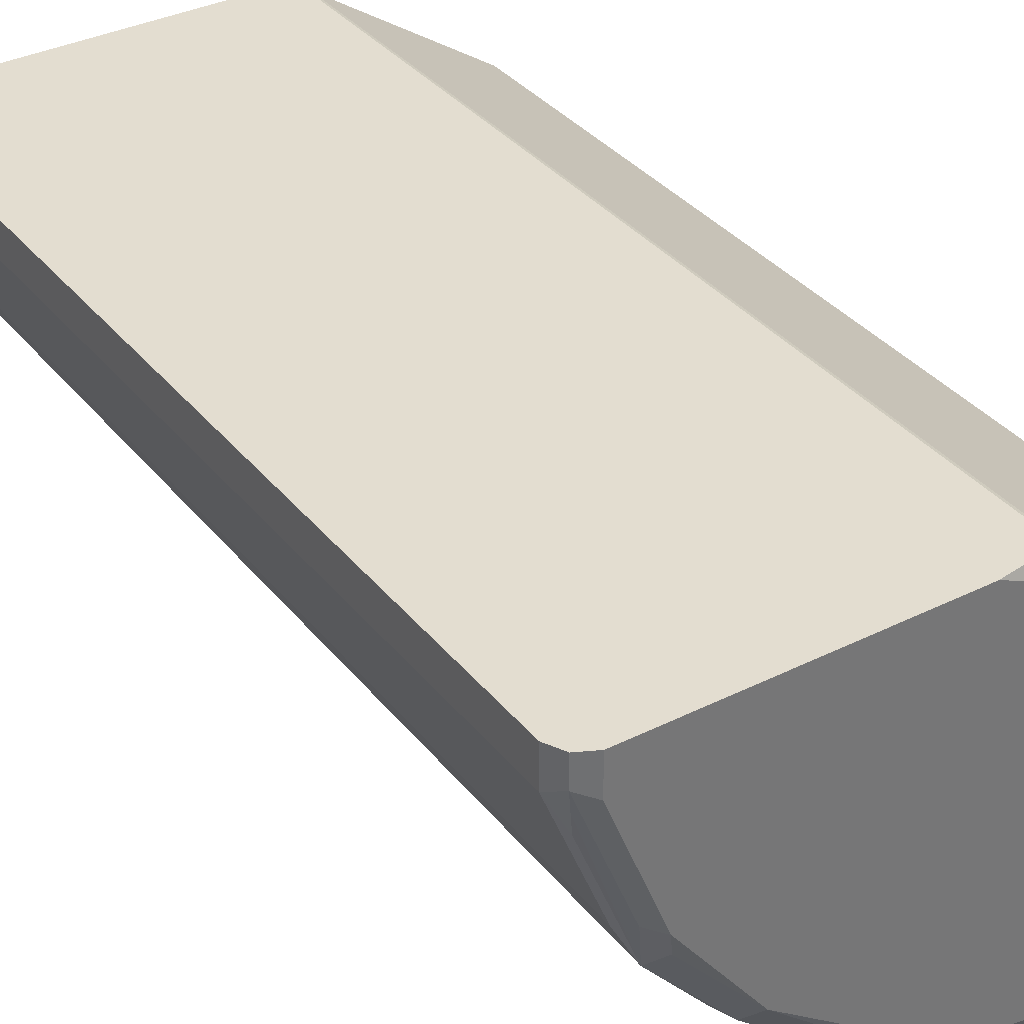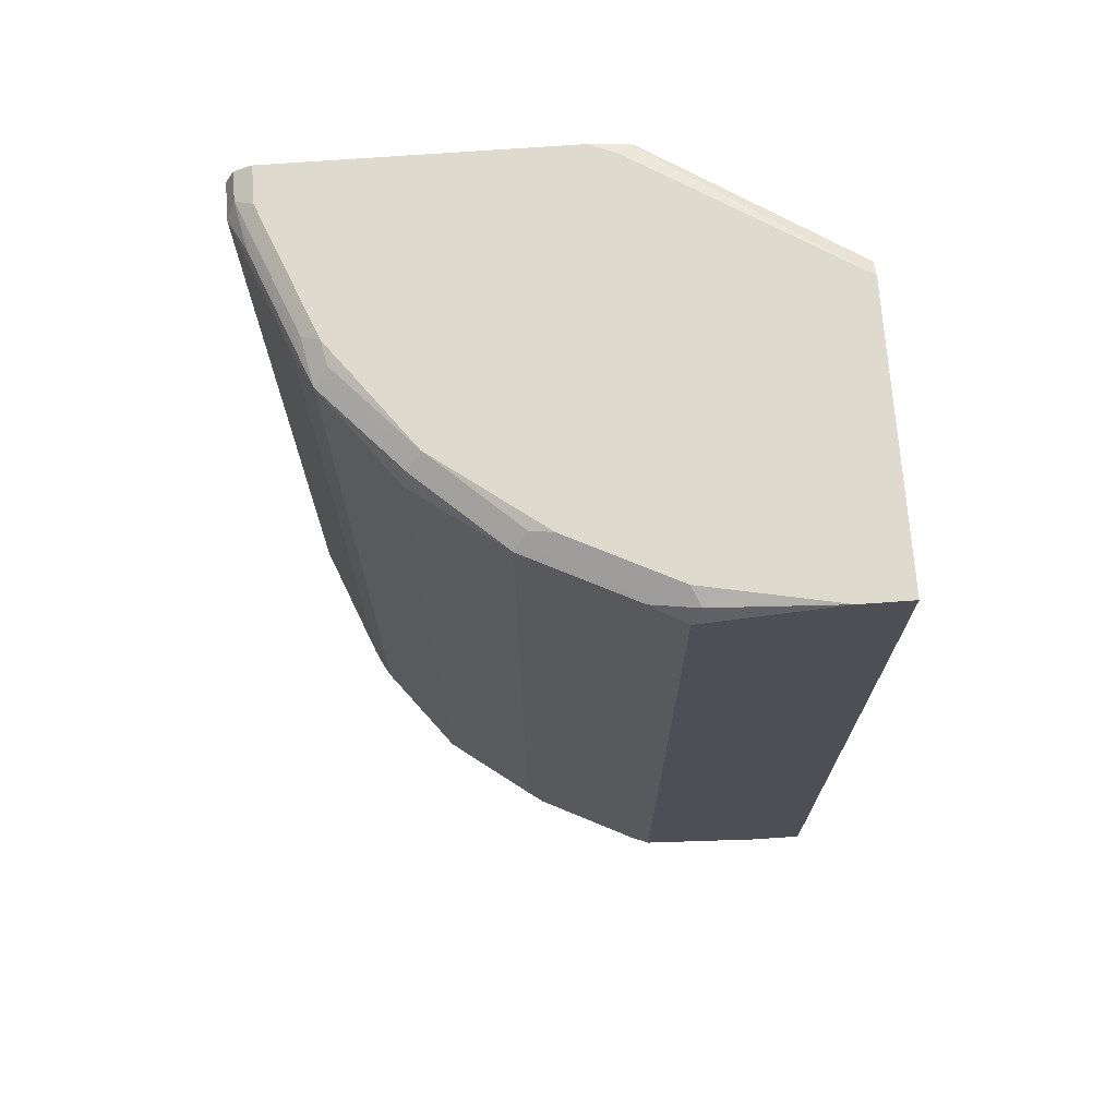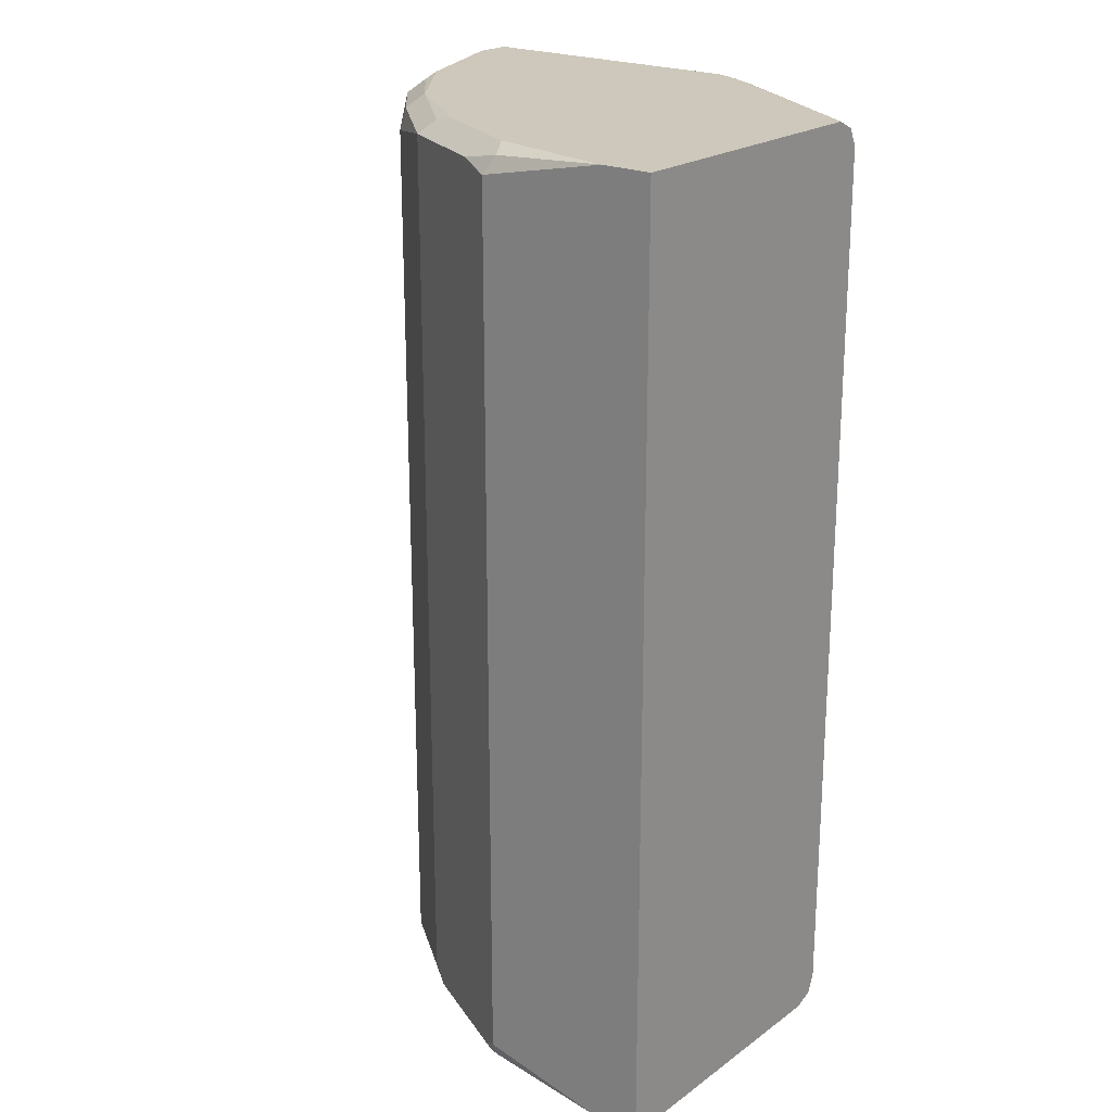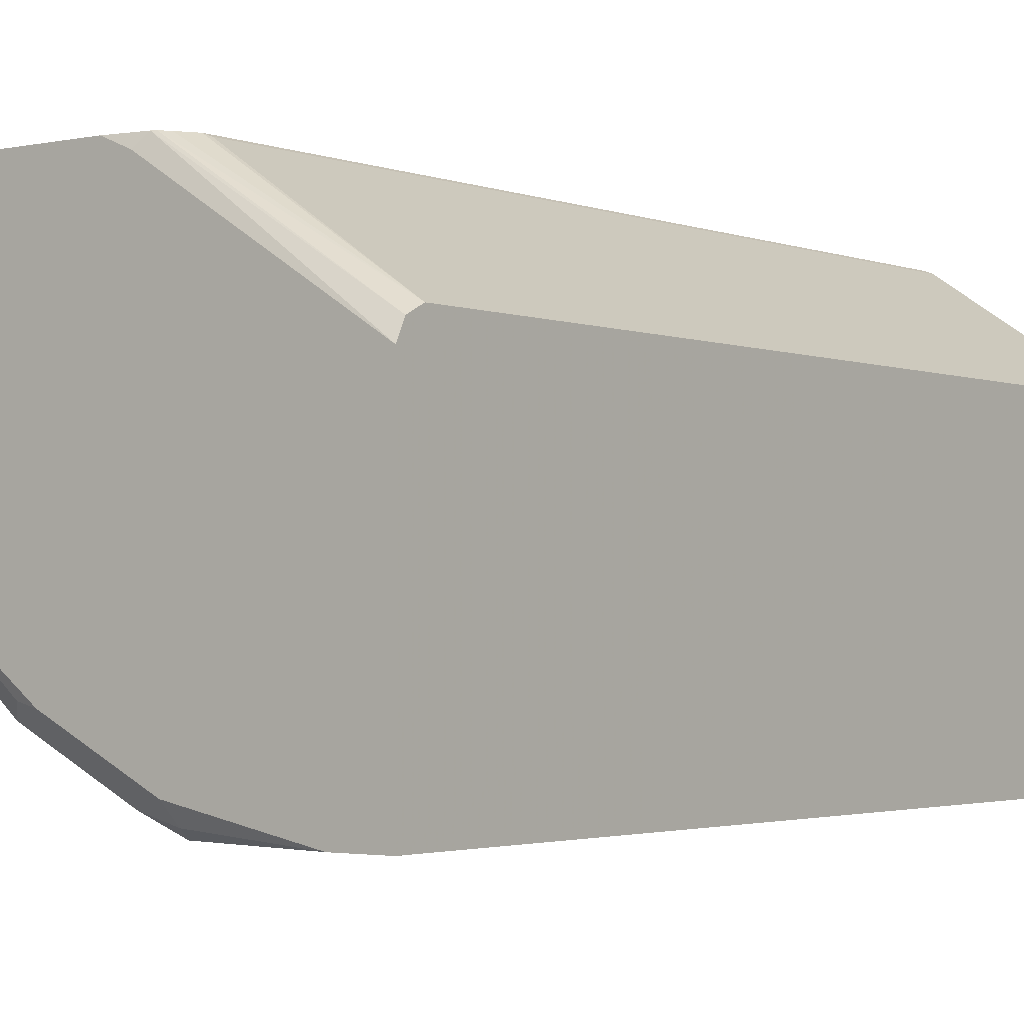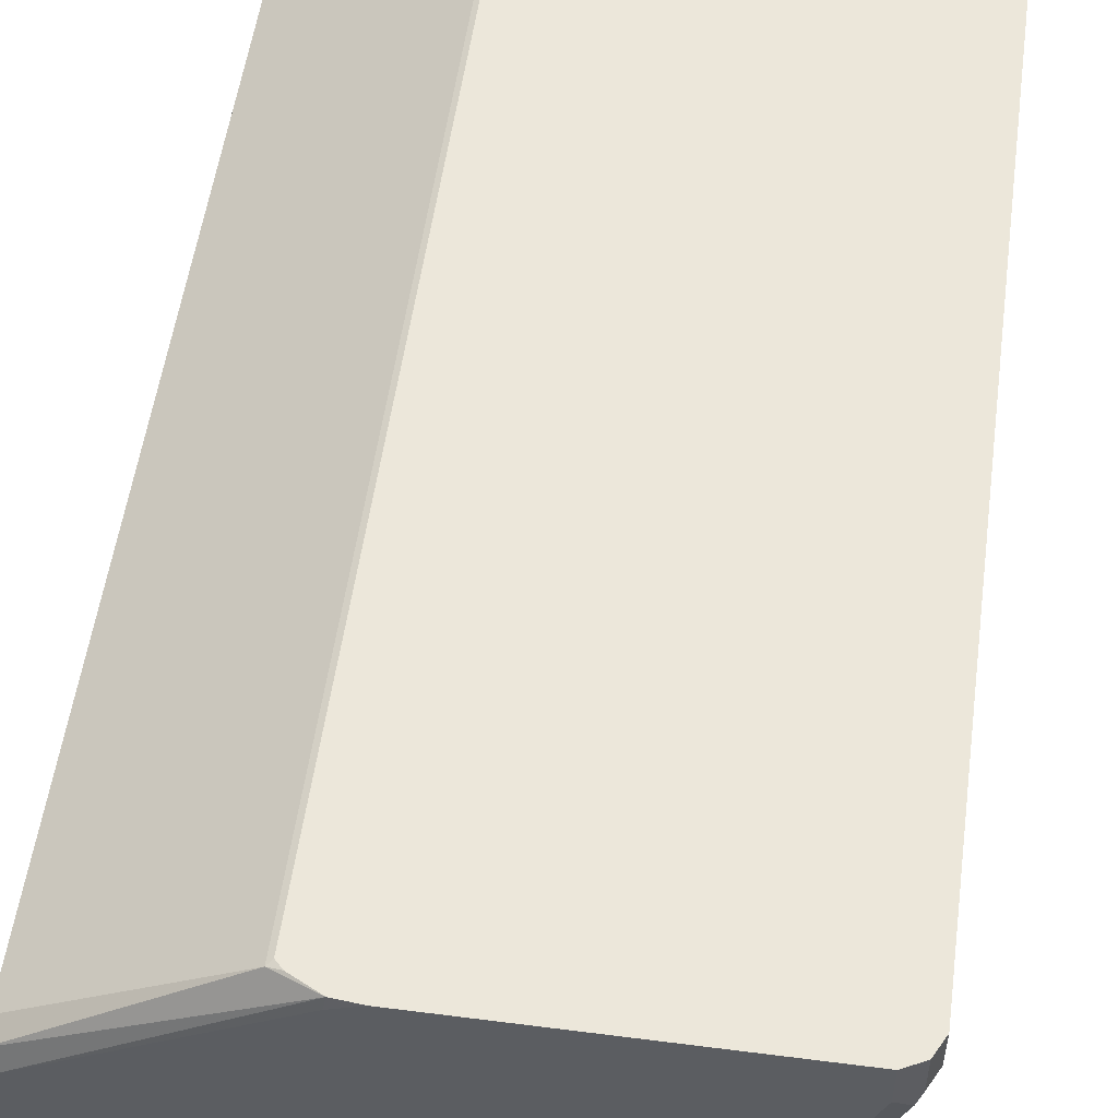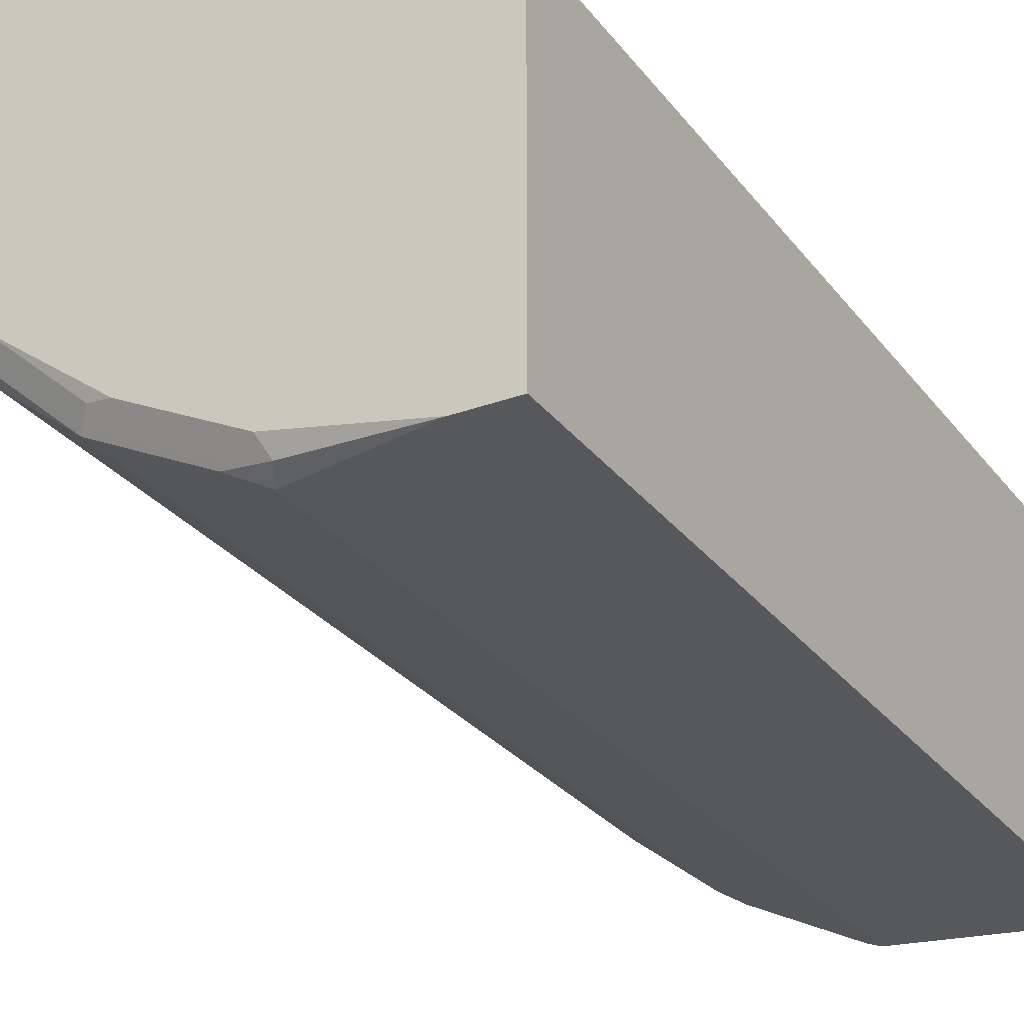
<metadata>
{"format":"obj","ext":"obj","renderer":"f3d","projection":"perspective","resolution":1024,"background":"white","views":[{"elev":35.5,"azim":146.7,"up":"+Z"},{"elev":71.3,"azim":175.9,"up":"+Y"},{"elev":21.8,"azim":-140.9,"up":"+Y"},{"elev":-2.3,"azim":-142.9,"up":"+Z"},{"elev":53.5,"azim":7.8,"up":"+Z"},{"elev":-27.9,"azim":-150.7,"up":"+Z"}]}
</metadata>
<code>
v 0.6315 0.4668 -0.1373
v 0.5766 0.4668 -0.2746
v 0.5583 0.4759 -0.3112
v 0.6132 0.4759 -0.1739
v 0.6178 0.4805 -0.1511
v 0.6224 0.4851 -0.1282
v 0.6315 0.4668 -0.0983
v 0.6315 -0.4668 -0.1373
v 0.5766 -0.4668 -0.2746
v 0.4851 0.4576 -0.4027
v 0.4805 0.4805 -0.3981
v 0.4668 0.4942 -0.3844
v 0.5446 0.4896 -0.2975
v 0.5491 0.4942 -0.2746
v 0.5629 0.4805 -0.2883
v 0.5583 -0.4576 -0.3112
v 0.6224 0.4851 -0.0983
v 0.5674 0.4851 -0.2654
v 0.6041 0.4942 -0.1373
v 0.6315 -0.4668 -0.0983
v 0.6224 -0.4851 -0.1373
v 0.6178 -0.4874 -0.1511
v 0.6224 -0.4759 -0.1556
v 0.5674 -0.4759 -0.2929
v 0.3935 0.4759 -0.4759
v 0.4851 -0.4759 -0.4027
v 0.3798 0.4896 -0.4622
v 0.3569 0.4942 -0.4668
v 0.6041 0.4942 -0.0983
v 0.6224 -0.4851 -0.0983
v 0.6041 -0.4942 -0.0983
v 0.6041 -0.4942 -0.1373
v 0.5491 -0.4942 -0.2746
v 0.5629 -0.4874 -0.2883
v 0.3752 0.4576 -0.4851
v 0.3387 0.4759 -0.5034
v 0.3707 0.4805 -0.4805
v 0.3935 -0.4576 -0.4759
v 0.4805 -0.4874 -0.3981
v 0.3752 -0.4759 -0.4851
v 0.2472 0.4942 -0.5217
v 0.3158 0.4805 -0.508
v 0.3021 0.4942 -0.0983
v 0.3021 -0.4942 -0.0983
v 0.4668 -0.4942 -0.3844
v 0.2476 0.4666 -0.5489
v 0.2838 0.4759 -0.5308
v 0.3387 -0.4576 -0.5034
v 0.3707 -0.4874 -0.4805
v 0.3158 -0.4874 -0.508
v 0.2655 -0.4759 -0.54
v 0.238 0.4851 -0.54
v 0.1099 0.4942 -0.5489
v 0.2609 0.4805 -0.5354
v 0.2746 0.4942 -0.1099
v 0.263 0.4884 -0.0983
v 0.2746 -0.4942 -0.1099
v 0.2769 -0.4919 -0.0983
v 0.3569 -0.4942 -0.4668
v 0.2473 0.467 -0.5489
v 0.2476 -0.467 -0.5489
v 0.2472 -0.4942 -0.5217
v 0.2609 -0.4874 -0.5354
v 0.2469 0.4672 -0.5489
v 0.05645 0.4942 -0.5489
v 0.05645 0.4942 -0.2471
v 0.2587 0.4868 -0.0983
v 0.05645 0.4851 -0.2288
v 0.05645 -0.4942 -0.2471
v 0.05645 -0.4855 -0.2268
v 0.2499 -0.4783 -0.0983
v 0.238 -0.4759 -0.1007
v 0.2472 -0.4851 -0.54
v 0.2472 -0.4672 -0.5489
v 0.1099 -0.4942 -0.5489
v 0.05645 -0.4942 -0.5489
v 0.05645 0.4668 -0.2197
v 0.2529 0.4789 -0.0983
v 0.05645 -0.4668 -0.2197
v 0.2428 -0.4711 -0.0983
v 0.238 0.4576 -0.1007
v 0.2428 0.4623 -0.0983
f 36 48 61
f 36 61 46
f 39 45 59
f 39 59 49
f 40 49 50
f 40 50 51
f 46 75 76
f 40 51 48
f 43 55 56
f 41 42 54
f 41 54 52
f 44 58 57
f 46 60 47
f 46 61 74
f 46 74 75
f 36 42 37
f 41 52 53
f 36 54 42
f 31 59 45
f 36 46 47
f 46 76 65
f 26 40 38
f 28 37 42
f 28 42 41
f 31 44 57
f 31 57 69
f 31 69 76
f 36 47 54
f 31 76 75
f 31 62 59
f 31 45 33
f 31 33 32
f 33 45 39
f 33 39 34
f 35 40 48
f 35 48 36
f 31 75 62
f 46 65 53
f 77 82 78
f 46 64 60
f 65 76 69
f 65 69 70
f 65 70 79
f 65 79 77
f 65 77 68
f 65 68 66
f 67 68 77
f 63 75 73
f 67 77 78
f 71 80 72
f 72 82 81
f 72 81 77
f 72 77 79
f 73 75 74
f 77 81 82
f 26 49 40
f 70 72 79
f 62 75 63
f 61 73 74
f 61 63 73
f 47 60 54
f 48 51 61
f 49 59 50
f 50 59 62
f 50 62 63
f 50 63 51
f 51 63 61
f 52 54 60
f 52 60 64
f 52 64 53
f 55 66 56
f 56 66 68
f 56 68 67
f 57 58 69
f 58 70 69
f 58 71 72
f 58 72 70
f 46 53 64
f 26 39 49
f 72 80 82
f 25 38 40
f 5 15 18
f 5 18 6
f 6 18 14
f 6 14 19
f 6 19 29
f 6 29 17
f 7 17 29
f 3 26 10
f 7 29 43
f 7 56 67
f 7 67 78
f 7 78 82
f 7 82 80
f 7 80 71
f 7 71 58
f 7 58 44
f 7 43 56
f 3 16 26
f 3 5 4
f 3 15 5
f 25 40 35
f 1 2 3
f 1 3 4
f 1 4 5
f 1 5 6
f 1 6 17
f 1 17 7
f 1 20 8
f 1 8 9
f 1 9 2
f 2 9 16
f 2 16 3
f 3 10 11
f 3 11 12
f 3 12 13
f 3 13 14
f 3 14 15
f 7 44 31
f 7 31 30
f 1 7 20
f 8 20 30
f 12 14 13
f 14 18 15
f 16 24 26
f 21 30 22
f 22 30 31
f 22 31 32
f 22 32 33
f 12 19 14
f 22 33 34
f 22 24 23
f 24 39 26
f 25 35 36
f 25 36 37
f 25 37 28
f 25 28 27
f 7 30 20
f 22 34 24
f 12 29 19
f 24 34 39
f 12 55 43
f 12 43 29
f 8 21 22
f 8 22 23
f 8 23 24
f 9 24 16
f 10 25 11
f 10 26 38
f 10 38 25
f 8 24 9
f 11 27 12
f 12 66 55
f 11 25 27
f 12 65 66
f 12 53 65
f 12 41 53
f 8 30 21
f 12 28 41
f 12 27 28

</code>
